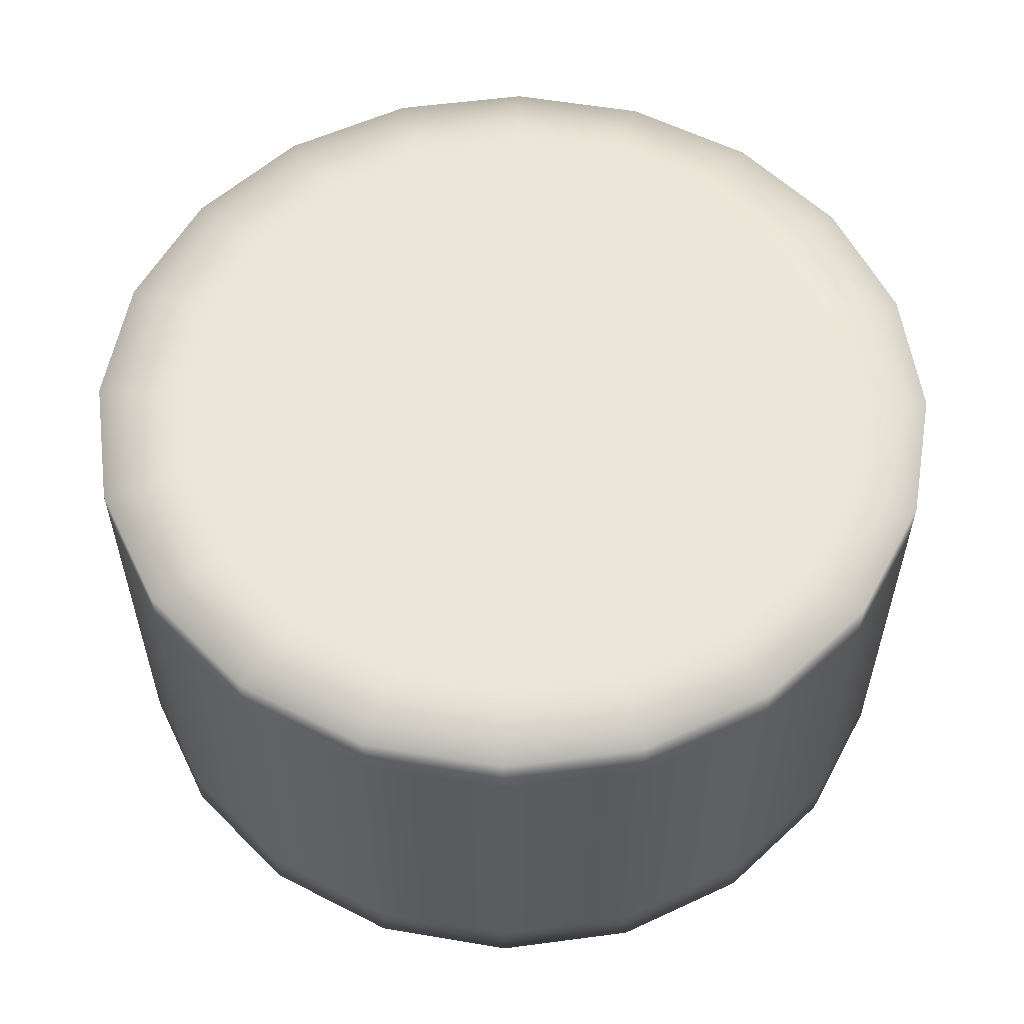
<metadata>
{"format":"obj","ext":"obj","renderer":"f3d","projection":"perspective","resolution":1024,"background":"white","views":[{"elev":56.2,"azim":19.1,"up":"+Z"}]}
</metadata>
<code>
o cylinder
v 0.3804 0.1236 -0.5
v 0.1618 0.1176 -0.5
v 0.1902 0.0618 -0.5
v 0.3236 0.2351 -0.5
v 0.1176 0.1618 -0.5
v 0.2351 0.3236 -0.5
v 0.0618 0.1902 -0.5
v 0.1236 0.3804 -0.5
v -8.936e-32 0.2 -0.5
v -1.109e-31 0.4 -0.5
v -0.0618 0.1902 -0.5
v -0.1236 0.3804 -0.5
v -0.1176 0.1618 -0.5
v -0.2351 0.3236 -0.5
v -0.1618 0.1176 -0.5
v -0.3236 0.2351 -0.5
v -0.1902 0.0618 -0.5
v -0.3804 0.1236 -0.5
v -0.2 -1.826e-15 -0.5
v -0.4 -1.874e-15 -0.5
v -0.1902 -0.0618 -0.5
v -0.3804 -0.1236 -0.5
v -0.1618 -0.1176 -0.5
v -0.3236 -0.2351 -0.5
v -0.1176 -0.1618 -0.5
v -0.2351 -0.3236 -0.5
v -0.0618 -0.1902 -0.5
v -0.1236 -0.3804 -0.5
v 3.79e-31 -0.2 -0.5
v -2.897e-31 -0.4 -0.5
v 0.0618 -0.1902 -0.5
v 0.1236 -0.3804 -0.5
v 0.1176 -0.1618 -0.5
v 0.2351 -0.3236 -0.5
v 0.1618 -0.1176 -0.5
v 0.3236 -0.2351 -0.5
v 0.1902 -0.0618 -0.5
v 0.3804 -0.1236 -0.5
v 0.2 -1.871e-15 -0.5
v 0.4 -1.851e-15 -0.5
v 0.5706 0.1854 -0.5
v 0.4854 0.3527 -0.5
v 0.3527 0.4854 -0.5
v 0.1854 0.5706 -0.5
v 0 0.6 -0.5
v -0.1854 0.5706 -0.5
v -0.3527 0.4854 -0.5
v -0.4854 0.3527 -0.5
v -0.5706 0.1854 -0.5
v -0.6 -1.949e-15 -0.5
v -0.5706 -0.1854 -0.5
v -0.4854 -0.3527 -0.5
v -0.3527 -0.4854 -0.5
v -0.1854 -0.5706 -0.5
v 1.972e-31 -0.6 -0.5
v 0.1854 -0.5706 -0.5
v 0.3527 -0.4854 -0.5
v 0.4854 -0.3527 -0.5
v 0.5706 -0.1854 -0.5
v 0.6 -1.86e-15 -0.5
v 0.7608 0.2472 -0.5
v 0.6472 0.4702 -0.5
v 0.4702 0.6472 -0.5
v 0.2472 0.7608 -0.5
v -1.233e-32 0.8 -0.5
v -0.2472 0.7608 -0.5
v -0.4702 0.6472 -0.5
v -0.6472 0.4702 -0.5
v -0.7608 0.2472 -0.5
v -0.8 -1.94e-15 -0.5
v -0.7608 -0.2472 -0.5
v -0.6472 -0.4702 -0.5
v -0.4702 -0.6472 -0.5
v -0.2472 -0.7608 -0.5
v -7.765e-31 -0.8 -0.5
v 0.2472 -0.7608 -0.5
v 0.4702 -0.6472 -0.5
v 0.6472 -0.4702 -0.5
v 0.7608 -0.2472 -0.5
v 0.8 -1.813e-15 -0.5
v 0.9511 0.309 -0.5
v 0.809 0.5878 -0.5
v 0.5878 0.809 -0.5
v 0.309 0.9511 -0.5
v 0 1 -0.5
v -0.309 0.9511 -0.5
v -0.5878 0.809 -0.5
v -0.809 0.5878 -0.5
v -0.9511 0.309 -0.5
v -1 -1.932e-15 -0.5
v -0.9511 -0.309 -0.5
v -0.809 -0.5878 -0.5
v -0.5878 -0.809 -0.5
v -0.309 -0.9511 -0.5
v -2.465e-32 -1 -0.5
v 0.309 -0.9511 -0.5
v 0.5878 -0.809 -0.5
v 0.809 -0.5878 -0.5
v 0.9511 -0.309 -0.5
v 1 -1.849e-15 -0.5
v 0.9511 0.309 -0.4
v 0.809 0.5878 -0.4
v 0.5878 0.809 -0.4
v 0.309 0.9511 -0.4
v -1.233e-31 1 -0.4
v -0.309 0.9511 -0.4
v -0.5878 0.809 -0.4
v -0.809 0.5878 -0.4
v -0.9511 0.309 -0.4
v -1 -1.176e-15 -0.4
v -0.9511 -0.309 -0.4
v -0.809 -0.5878 -0.4
v -0.5878 -0.809 -0.4
v -0.309 -0.9511 -0.4
v 4.191e-31 -1 -0.4
v 0.309 -0.9511 -0.4
v 0.5878 -0.809 -0.4
v 0.809 -0.5878 -0.4
v 0.9511 -0.309 -0.4
v 1 -1.565e-15 -0.4
v 0.9511 0.309 -0.3
v 0.809 0.5878 -0.3
v 0.5878 0.809 -0.3
v 0.309 0.9511 -0.3
v 9.861e-32 1 -0.3
v -0.309 0.9511 -0.3
v -0.5878 0.809 -0.3
v -0.809 0.5878 -0.3
v -0.9511 0.309 -0.3
v -1 -1.059e-15 -0.3
v -0.9511 -0.309 -0.3
v -0.809 -0.5878 -0.3
v -0.5878 -0.809 -0.3
v -0.309 -0.9511 -0.3
v 4.93e-32 -1 -0.3
v 0.309 -0.9511 -0.3
v 0.5878 -0.809 -0.3
v 0.809 -0.5878 -0.3
v 0.9511 -0.309 -0.3
v 1 -1.129e-15 -0.3
v 0.9511 0.309 -0.2
v 0.809 0.5878 -0.2
v 0.5878 0.809 -0.2
v 0.309 0.9511 -0.2
v -9.861e-32 1 -0.2
v -0.309 0.9511 -0.2
v -0.5878 0.809 -0.2
v -0.809 0.5878 -0.2
v -0.9511 0.309 -0.2
v -1 -3.245e-16 -0.2
v -0.9511 -0.309 -0.2
v -0.809 -0.5878 -0.2
v -0.5878 -0.809 -0.2
v -0.309 -0.9511 -0.2
v 0 -1 -0.2
v 0.309 -0.9511 -0.2
v 0.5878 -0.809 -0.2
v 0.809 -0.5878 -0.2
v 0.9511 -0.309 -0.2
v 1 -6.854e-16 -0.2
v 0.9511 0.309 -0.1
v 0.809 0.5878 -0.1
v 0.5878 0.809 -0.1
v 0.309 0.9511 -0.1
v 1.479e-31 1 -0.1
v -0.309 0.9511 -0.1
v -0.5878 0.809 -0.1
v -0.809 0.5878 -0.1
v -0.9511 0.309 -0.1
v -1 1.473e-17 -0.1
v -0.9511 -0.309 -0.1
v -0.809 -0.5878 -0.1
v -0.5878 -0.809 -0.1
v -0.309 -0.9511 -0.1
v -1.726e-31 -1 -0.1
v 0.309 -0.9511 -0.1
v 0.5878 -0.809 -0.1
v 0.809 -0.5878 -0.1
v 0.9511 -0.309 -0.1
v 1 -2.664e-16 -0.1
v 0.9511 0.309 -1.089e-15
v 0.809 0.5878 -1.994e-15
v 0.5878 0.809 -2.765e-15
v 0.309 0.9511 -4.021e-15
v 3.451e-31 1 -4.28e-15
v -0.309 0.9511 -4.034e-15
v -0.5878 0.809 -2.94e-15
v -0.809 0.5878 -2.186e-15
v -0.9511 0.309 -1.6e-15
v -1 2.776e-16 1.665e-16
v -0.9511 -0.309 1.422e-15
v -0.809 -0.5878 2.355e-15
v -0.5878 -0.809 3.099e-15
v -0.309 -0.9511 4.354e-15
v -3.451e-31 -1 4.613e-15
v 0.309 -0.9511 4.367e-15
v 0.5878 -0.809 3.273e-15
v 0.809 -0.5878 2.519e-15
v 0.9511 -0.309 1.933e-15
v 1 2.776e-16 1.665e-16
v 0.9511 0.309 0.1
v 0.809 0.5878 0.1
v 0.5878 0.809 0.1
v 0.309 0.9511 0.1
v 1.726e-31 1 0.1
v -0.309 0.9511 0.1
v -0.5878 0.809 0.1
v -0.809 0.5878 0.1
v -0.9511 0.309 0.1
v -1 8.215e-16 0.1
v -0.9511 -0.309 0.1
v -0.809 -0.5878 0.1
v -0.5878 -0.809 0.1
v -0.309 -0.9511 0.1
v -1.479e-31 -1 0.1
v 0.309 -0.9511 0.1
v 0.5878 -0.809 0.1
v 0.809 -0.5878 0.1
v 0.9511 -0.309 0.1
v 1 5.404e-16 0.1
v 0.9511 0.309 0.2
v 0.809 0.5878 0.2
v 0.5878 0.809 0.2
v 0.309 0.9511 0.2
v 0 1 0.2
v -0.309 0.9511 0.2
v -0.5878 0.809 0.2
v -0.809 0.5878 0.2
v -0.9511 0.309 0.2
v -1 1.24e-15 0.2
v -0.9511 -0.309 0.2
v -0.809 -0.5878 0.2
v -0.5878 -0.809 0.2
v -0.309 -0.9511 0.2
v 9.861e-32 -1 0.2
v 0.309 -0.9511 0.2
v 0.5878 -0.809 0.2
v 0.809 -0.5878 0.2
v 0.9511 -0.309 0.2
v 1 8.796e-16 0.2
v 0.9511 0.309 0.3
v 0.809 0.5878 0.3
v 0.5878 0.809 0.3
v 0.309 0.9511 0.3
v -4.93e-32 1 0.3
v -0.309 0.9511 0.3
v -0.5878 0.809 0.3
v -0.809 0.5878 0.3
v -0.9511 0.309 0.3
v -1 1.684e-15 0.3
v -0.9511 -0.309 0.3
v -0.809 -0.5878 0.3
v -0.5878 -0.809 0.3
v -0.309 -0.9511 0.3
v -9.861e-32 -1 0.3
v 0.309 -0.9511 0.3
v 0.5878 -0.809 0.3
v 0.809 -0.5878 0.3
v 0.9511 -0.309 0.3
v 1 1.614e-15 0.3
v 0.9511 0.309 0.4
v 0.809 0.5878 0.4
v 0.5878 0.809 0.4
v 0.309 0.9511 0.4
v -4.191e-31 1 0.4
v -0.309 0.9511 0.4
v -0.5878 0.809 0.4
v -0.809 0.5878 0.4
v -0.9511 0.309 0.4
v -1 2.12e-15 0.4
v -0.9511 -0.309 0.4
v -0.809 -0.5878 0.4
v -0.5878 -0.809 0.4
v -0.309 -0.9511 0.4
v 1.233e-31 -1 0.4
v 0.309 -0.9511 0.4
v 0.5878 -0.809 0.4
v 0.809 -0.5878 0.4
v 0.9511 -0.309 0.4
v 1 1.731e-15 0.4
v 0.9511 0.309 0.5
v 0.809 0.5878 0.5
v 0.5878 0.809 0.5
v 0.309 0.9511 0.5
v 2.465e-32 1 0.5
v -0.309 0.9511 0.5
v -0.5878 0.809 0.5
v -0.809 0.5878 0.5
v -0.9511 0.309 0.5
v -1 2.404e-15 0.5
v -0.9511 -0.309 0.5
v -0.809 -0.5878 0.5
v -0.5878 -0.809 0.5
v -0.309 -0.9511 0.5
v 0 -1 0.5
v 0.309 -0.9511 0.5
v 0.5878 -0.809 0.5
v 0.809 -0.5878 0.5
v 0.9511 -0.309 0.5
v 1 2.487e-15 0.5
v 0.7608 0.2472 0.5
v 0.6472 0.4702 0.5
v 0.4702 0.6472 0.5
v 0.2472 0.7608 0.5
v 7.765e-31 0.8 0.5
v -0.2472 0.7608 0.5
v -0.4702 0.6472 0.5
v -0.6472 0.4702 0.5
v -0.7608 0.2472 0.5
v -0.8 2.368e-15 0.5
v -0.7608 -0.2472 0.5
v -0.6472 -0.4702 0.5
v -0.4702 -0.6472 0.5
v -0.2472 -0.7608 0.5
v 1.233e-32 -0.8 0.5
v 0.2472 -0.7608 0.5
v 0.4702 -0.6472 0.5
v 0.6472 -0.4702 0.5
v 0.7608 -0.2472 0.5
v 0.8 2.495e-15 0.5
v 0.5706 0.1854 0.5
v 0.4854 0.3527 0.5
v 0.3527 0.4854 0.5
v 0.1854 0.5706 0.5
v -1.972e-31 0.6 0.5
v -0.1854 0.5706 0.5
v -0.3527 0.4854 0.5
v -0.4854 0.3527 0.5
v -0.5706 0.1854 0.5
v -0.6 2.415e-15 0.5
v -0.5706 -0.1854 0.5
v -0.4854 -0.3527 0.5
v -0.3527 -0.4854 0.5
v -0.1854 -0.5706 0.5
v 0 -0.6 0.5
v 0.1854 -0.5706 0.5
v 0.3527 -0.4854 0.5
v 0.4854 -0.3527 0.5
v 0.5706 -0.1854 0.5
v 0.6 2.504e-15 0.5
v 0.3804 0.1236 0.5
v 0.3236 0.2351 0.5
v 0.2351 0.3236 0.5
v 0.1236 0.3804 0.5
v 2.897e-31 0.4 0.5
v -0.1236 0.3804 0.5
v -0.2351 0.3236 0.5
v -0.3236 0.2351 0.5
v -0.3804 0.1236 0.5
v -0.4 2.407e-15 0.5
v -0.3804 -0.1236 0.5
v -0.3236 -0.2351 0.5
v -0.2351 -0.3236 0.5
v -0.1236 -0.3804 0.5
v 1.109e-31 -0.4 0.5
v 0.1236 -0.3804 0.5
v 0.2351 -0.3236 0.5
v 0.3236 -0.2351 0.5
v 0.3804 -0.1236 0.5
v 0.4 2.429e-15 0.5
v 0.1902 0.0618 0.5
v 0.1618 0.1176 0.5
v 0.1176 0.1618 0.5
v 0.0618 0.1902 0.5
v -3.79e-31 0.2 0.5
v -0.0618 0.1902 0.5
v -0.1176 0.1618 0.5
v -0.1618 0.1176 0.5
v -0.1902 0.0618 0.5
v -0.2 2.426e-15 0.5
v -0.1902 -0.0618 0.5
v -0.1618 -0.1176 0.5
v -0.1176 -0.1618 0.5
v -0.0618 -0.1902 0.5
v 8.936e-32 -0.2 0.5
v 0.0618 -0.1902 0.5
v 0.1176 -0.1618 0.5
v 0.1618 -0.1176 0.5
v 0.1902 -0.0618 0.5
v 0.2 2.382e-15 0.5
v -1.175e-31 -1.946e-15 -0.5
v 1.175e-31 2.501e-15 0.5
f 3 2 1
f 1 2 4
f 2 5 4
f 4 5 6
f 5 7 6
f 6 7 8
f 7 9 8
f 8 9 10
f 9 11 10
f 10 11 12
f 11 13 12
f 12 13 14
f 13 15 14
f 14 15 16
f 15 17 16
f 16 17 18
f 17 19 18
f 18 19 20
f 19 21 20
f 20 21 22
f 21 23 22
f 22 23 24
f 23 25 24
f 24 25 26
f 25 27 26
f 26 27 28
f 27 29 28
f 28 29 30
f 29 31 30
f 30 31 32
f 31 33 32
f 32 33 34
f 33 35 34
f 34 35 36
f 35 37 36
f 36 37 38
f 37 39 38
f 38 39 40
f 39 3 40
f 40 3 1
f 1 4 41
f 41 4 42
f 4 6 42
f 42 6 43
f 6 8 43
f 43 8 44
f 8 10 44
f 44 10 45
f 10 12 45
f 45 12 46
f 12 14 46
f 46 14 47
f 14 16 47
f 47 16 48
f 16 18 48
f 48 18 49
f 18 20 49
f 49 20 50
f 20 22 50
f 50 22 51
f 22 24 51
f 51 24 52
f 24 26 52
f 52 26 53
f 26 28 53
f 53 28 54
f 28 30 54
f 54 30 55
f 30 32 55
f 55 32 56
f 32 34 56
f 56 34 57
f 34 36 57
f 57 36 58
f 36 38 58
f 58 38 59
f 38 40 59
f 59 40 60
f 40 1 60
f 60 1 41
f 41 42 61
f 61 42 62
f 42 43 62
f 62 43 63
f 43 44 63
f 63 44 64
f 44 45 64
f 64 45 65
f 45 46 65
f 65 46 66
f 46 47 66
f 66 47 67
f 47 48 67
f 67 48 68
f 48 49 68
f 68 49 69
f 49 50 69
f 69 50 70
f 50 51 70
f 70 51 71
f 51 52 71
f 71 52 72
f 52 53 72
f 72 53 73
f 53 54 73
f 73 54 74
f 54 55 74
f 74 55 75
f 55 56 75
f 75 56 76
f 56 57 76
f 76 57 77
f 57 58 77
f 77 58 78
f 58 59 78
f 78 59 79
f 59 60 79
f 79 60 80
f 60 41 80
f 80 41 61
f 61 62 81
f 81 62 82
f 62 63 82
f 82 63 83
f 63 64 83
f 83 64 84
f 64 65 84
f 84 65 85
f 65 66 85
f 85 66 86
f 66 67 86
f 86 67 87
f 67 68 87
f 87 68 88
f 68 69 88
f 88 69 89
f 69 70 89
f 89 70 90
f 70 71 90
f 90 71 91
f 71 72 91
f 91 72 92
f 72 73 92
f 92 73 93
f 73 74 93
f 93 74 94
f 74 75 94
f 94 75 95
f 75 76 95
f 95 76 96
f 76 77 96
f 96 77 97
f 77 78 97
f 97 78 98
f 78 79 98
f 98 79 99
f 79 80 99
f 99 80 100
f 80 61 100
f 100 61 81
f 81 82 101
f 101 82 102
f 82 83 102
f 102 83 103
f 83 84 103
f 103 84 104
f 84 85 104
f 104 85 105
f 85 86 105
f 105 86 106
f 86 87 106
f 106 87 107
f 87 88 107
f 107 88 108
f 88 89 108
f 108 89 109
f 89 90 109
f 109 90 110
f 90 91 110
f 110 91 111
f 91 92 111
f 111 92 112
f 92 93 112
f 112 93 113
f 93 94 113
f 113 94 114
f 94 95 114
f 114 95 115
f 95 96 115
f 115 96 116
f 96 97 116
f 116 97 117
f 97 98 117
f 117 98 118
f 98 99 118
f 118 99 119
f 99 100 119
f 119 100 120
f 100 81 120
f 120 81 101
f 101 102 121
f 121 102 122
f 102 103 122
f 122 103 123
f 103 104 123
f 123 104 124
f 104 105 124
f 124 105 125
f 105 106 125
f 125 106 126
f 106 107 126
f 126 107 127
f 107 108 127
f 127 108 128
f 108 109 128
f 128 109 129
f 109 110 129
f 129 110 130
f 110 111 130
f 130 111 131
f 111 112 131
f 131 112 132
f 112 113 132
f 132 113 133
f 113 114 133
f 133 114 134
f 114 115 134
f 134 115 135
f 115 116 135
f 135 116 136
f 116 117 136
f 136 117 137
f 117 118 137
f 137 118 138
f 118 119 138
f 138 119 139
f 119 120 139
f 139 120 140
f 120 101 140
f 140 101 121
f 121 122 141
f 141 122 142
f 122 123 142
f 142 123 143
f 123 124 143
f 143 124 144
f 124 125 144
f 144 125 145
f 125 126 145
f 145 126 146
f 126 127 146
f 146 127 147
f 127 128 147
f 147 128 148
f 128 129 148
f 148 129 149
f 129 130 149
f 149 130 150
f 130 131 150
f 150 131 151
f 131 132 151
f 151 132 152
f 132 133 152
f 152 133 153
f 133 134 153
f 153 134 154
f 134 135 154
f 154 135 155
f 135 136 155
f 155 136 156
f 136 137 156
f 156 137 157
f 137 138 157
f 157 138 158
f 138 139 158
f 158 139 159
f 139 140 159
f 159 140 160
f 140 121 160
f 160 121 141
f 141 142 161
f 161 142 162
f 142 143 162
f 162 143 163
f 143 144 163
f 163 144 164
f 144 145 164
f 164 145 165
f 145 146 165
f 165 146 166
f 146 147 166
f 166 147 167
f 147 148 167
f 167 148 168
f 148 149 168
f 168 149 169
f 149 150 169
f 169 150 170
f 150 151 170
f 170 151 171
f 151 152 171
f 171 152 172
f 152 153 172
f 172 153 173
f 153 154 173
f 173 154 174
f 154 155 174
f 174 155 175
f 155 156 175
f 175 156 176
f 156 157 176
f 176 157 177
f 157 158 177
f 177 158 178
f 158 159 178
f 178 159 179
f 159 160 179
f 179 160 180
f 160 141 180
f 180 141 161
f 161 162 181
f 181 162 182
f 162 163 182
f 182 163 183
f 163 164 183
f 183 164 184
f 164 165 184
f 184 165 185
f 165 166 185
f 185 166 186
f 166 167 186
f 186 167 187
f 167 168 187
f 187 168 188
f 168 169 188
f 188 169 189
f 169 170 189
f 189 170 190
f 170 171 190
f 190 171 191
f 171 172 191
f 191 172 192
f 172 173 192
f 192 173 193
f 173 174 193
f 193 174 194
f 174 175 194
f 194 175 195
f 175 176 195
f 195 176 196
f 176 177 196
f 196 177 197
f 177 178 197
f 197 178 198
f 178 179 198
f 198 179 199
f 179 180 199
f 199 180 200
f 180 161 200
f 200 161 181
f 181 182 201
f 201 182 202
f 182 183 202
f 202 183 203
f 183 184 203
f 203 184 204
f 184 185 204
f 204 185 205
f 185 186 205
f 205 186 206
f 186 187 206
f 206 187 207
f 187 188 207
f 207 188 208
f 188 189 208
f 208 189 209
f 189 190 209
f 209 190 210
f 190 191 210
f 210 191 211
f 191 192 211
f 211 192 212
f 192 193 212
f 212 193 213
f 193 194 213
f 213 194 214
f 194 195 214
f 214 195 215
f 195 196 215
f 215 196 216
f 196 197 216
f 216 197 217
f 197 198 217
f 217 198 218
f 198 199 218
f 218 199 219
f 199 200 219
f 219 200 220
f 200 181 220
f 220 181 201
f 201 202 221
f 221 202 222
f 202 203 222
f 222 203 223
f 203 204 223
f 223 204 224
f 204 205 224
f 224 205 225
f 205 206 225
f 225 206 226
f 206 207 226
f 226 207 227
f 207 208 227
f 227 208 228
f 208 209 228
f 228 209 229
f 209 210 229
f 229 210 230
f 210 211 230
f 230 211 231
f 211 212 231
f 231 212 232
f 212 213 232
f 232 213 233
f 213 214 233
f 233 214 234
f 214 215 234
f 234 215 235
f 215 216 235
f 235 216 236
f 216 217 236
f 236 217 237
f 217 218 237
f 237 218 238
f 218 219 238
f 238 219 239
f 219 220 239
f 239 220 240
f 220 201 240
f 240 201 221
f 221 222 241
f 241 222 242
f 222 223 242
f 242 223 243
f 223 224 243
f 243 224 244
f 224 225 244
f 244 225 245
f 225 226 245
f 245 226 246
f 226 227 246
f 246 227 247
f 227 228 247
f 247 228 248
f 228 229 248
f 248 229 249
f 229 230 249
f 249 230 250
f 230 231 250
f 250 231 251
f 231 232 251
f 251 232 252
f 232 233 252
f 252 233 253
f 233 234 253
f 253 234 254
f 234 235 254
f 254 235 255
f 235 236 255
f 255 236 256
f 236 237 256
f 256 237 257
f 237 238 257
f 257 238 258
f 238 239 258
f 258 239 259
f 239 240 259
f 259 240 260
f 240 221 260
f 260 221 241
f 241 242 261
f 261 242 262
f 242 243 262
f 262 243 263
f 243 244 263
f 263 244 264
f 244 245 264
f 264 245 265
f 245 246 265
f 265 246 266
f 246 247 266
f 266 247 267
f 247 248 267
f 267 248 268
f 248 249 268
f 268 249 269
f 249 250 269
f 269 250 270
f 250 251 270
f 270 251 271
f 251 252 271
f 271 252 272
f 252 253 272
f 272 253 273
f 253 254 273
f 273 254 274
f 254 255 274
f 274 255 275
f 255 256 275
f 275 256 276
f 256 257 276
f 276 257 277
f 257 258 277
f 277 258 278
f 258 259 278
f 278 259 279
f 259 260 279
f 279 260 280
f 260 241 280
f 280 241 261
f 261 262 281
f 281 262 282
f 262 263 282
f 282 263 283
f 263 264 283
f 283 264 284
f 264 265 284
f 284 265 285
f 265 266 285
f 285 266 286
f 266 267 286
f 286 267 287
f 267 268 287
f 287 268 288
f 268 269 288
f 288 269 289
f 269 270 289
f 289 270 290
f 270 271 290
f 290 271 291
f 271 272 291
f 291 272 292
f 272 273 292
f 292 273 293
f 273 274 293
f 293 274 294
f 274 275 294
f 294 275 295
f 275 276 295
f 295 276 296
f 276 277 296
f 296 277 297
f 277 278 297
f 297 278 298
f 278 279 298
f 298 279 299
f 279 280 299
f 299 280 300
f 280 261 300
f 300 261 281
f 281 282 301
f 301 282 302
f 282 283 302
f 302 283 303
f 283 284 303
f 303 284 304
f 284 285 304
f 304 285 305
f 285 286 305
f 305 286 306
f 286 287 306
f 306 287 307
f 287 288 307
f 307 288 308
f 288 289 308
f 308 289 309
f 289 290 309
f 309 290 310
f 290 291 310
f 310 291 311
f 291 292 311
f 311 292 312
f 292 293 312
f 312 293 313
f 293 294 313
f 313 294 314
f 294 295 314
f 314 295 315
f 295 296 315
f 315 296 316
f 296 297 316
f 316 297 317
f 297 298 317
f 317 298 318
f 298 299 318
f 318 299 319
f 299 300 319
f 319 300 320
f 300 281 320
f 320 281 301
f 301 302 321
f 321 302 322
f 302 303 322
f 322 303 323
f 303 304 323
f 323 304 324
f 304 305 324
f 324 305 325
f 305 306 325
f 325 306 326
f 306 307 326
f 326 307 327
f 307 308 327
f 327 308 328
f 308 309 328
f 328 309 329
f 309 310 329
f 329 310 330
f 310 311 330
f 330 311 331
f 311 312 331
f 331 312 332
f 312 313 332
f 332 313 333
f 313 314 333
f 333 314 334
f 314 315 334
f 334 315 335
f 315 316 335
f 335 316 336
f 316 317 336
f 336 317 337
f 317 318 337
f 337 318 338
f 318 319 338
f 338 319 339
f 319 320 339
f 339 320 340
f 320 301 340
f 340 301 321
f 321 322 341
f 341 322 342
f 322 323 342
f 342 323 343
f 323 324 343
f 343 324 344
f 324 325 344
f 344 325 345
f 325 326 345
f 345 326 346
f 326 327 346
f 346 327 347
f 327 328 347
f 347 328 348
f 328 329 348
f 348 329 349
f 329 330 349
f 349 330 350
f 330 331 350
f 350 331 351
f 331 332 351
f 351 332 352
f 332 333 352
f 352 333 353
f 333 334 353
f 353 334 354
f 334 335 354
f 354 335 355
f 335 336 355
f 355 336 356
f 336 337 356
f 356 337 357
f 337 338 357
f 357 338 358
f 338 339 358
f 358 339 359
f 339 340 359
f 359 340 360
f 340 321 360
f 360 321 341
f 341 342 361
f 361 342 362
f 342 343 362
f 362 343 363
f 343 344 363
f 363 344 364
f 344 345 364
f 364 345 365
f 345 346 365
f 365 346 366
f 346 347 366
f 366 347 367
f 347 348 367
f 367 348 368
f 348 349 368
f 368 349 369
f 349 350 369
f 369 350 370
f 350 351 370
f 370 351 371
f 351 352 371
f 371 352 372
f 352 353 372
f 372 353 373
f 353 354 373
f 373 354 374
f 354 355 374
f 374 355 375
f 355 356 375
f 375 356 376
f 356 357 376
f 376 357 377
f 357 358 377
f 377 358 378
f 358 359 378
f 378 359 379
f 359 360 379
f 379 360 380
f 360 341 380
f 380 341 361
f 2 3 381
f 5 2 381
f 7 5 381
f 9 7 381
f 11 9 381
f 13 11 381
f 15 13 381
f 17 15 381
f 19 17 381
f 21 19 381
f 23 21 381
f 25 23 381
f 27 25 381
f 29 27 381
f 31 29 381
f 33 31 381
f 35 33 381
f 37 35 381
f 39 37 381
f 3 39 381
f 361 362 382
f 362 363 382
f 363 364 382
f 364 365 382
f 365 366 382
f 366 367 382
f 367 368 382
f 368 369 382
f 369 370 382
f 370 371 382
f 371 372 382
f 372 373 382
f 373 374 382
f 374 375 382
f 375 376 382
f 376 377 382
f 377 378 382
f 378 379 382
f 379 380 382
f 380 361 382

</code>
